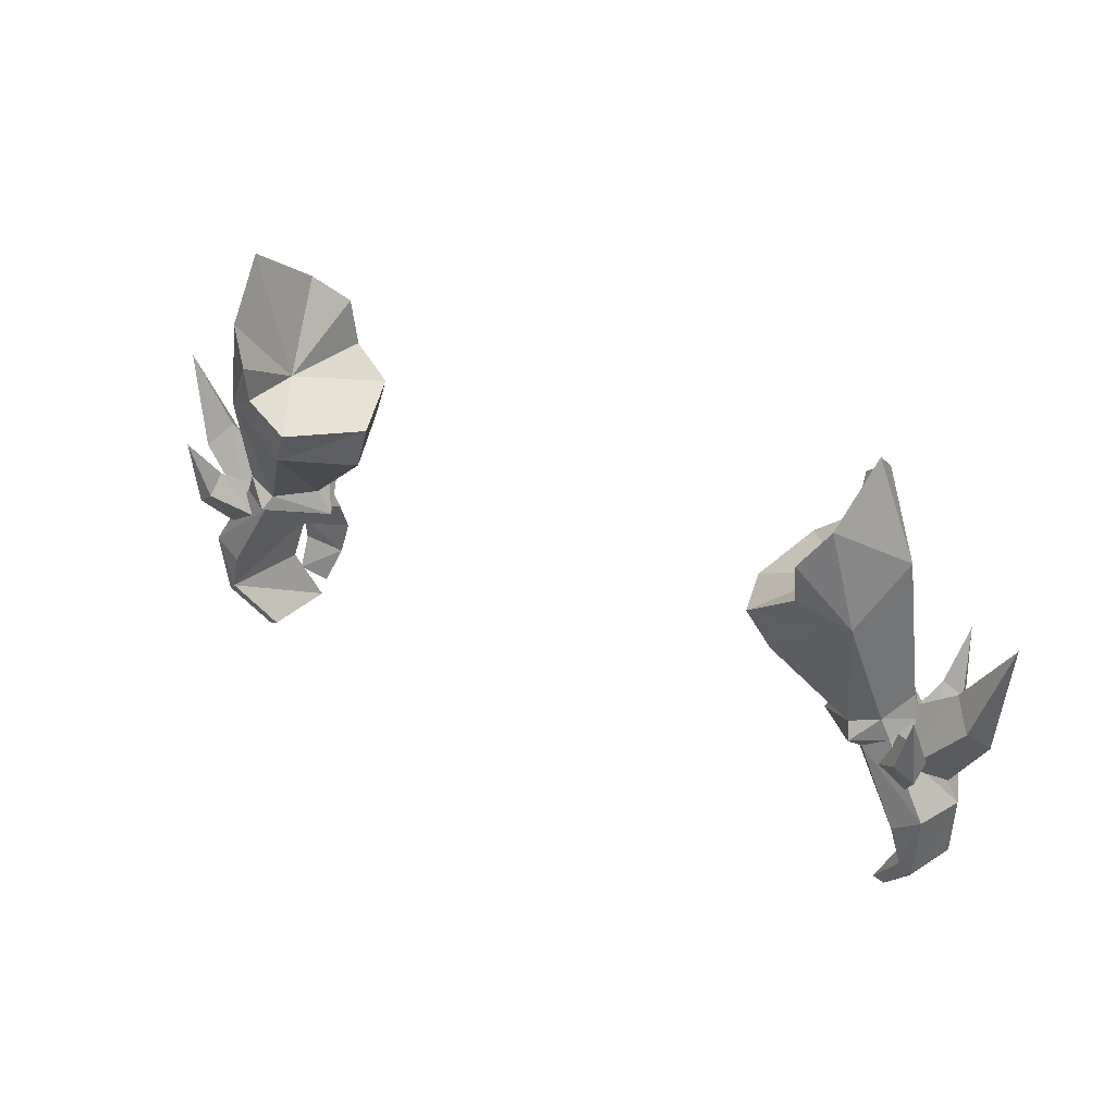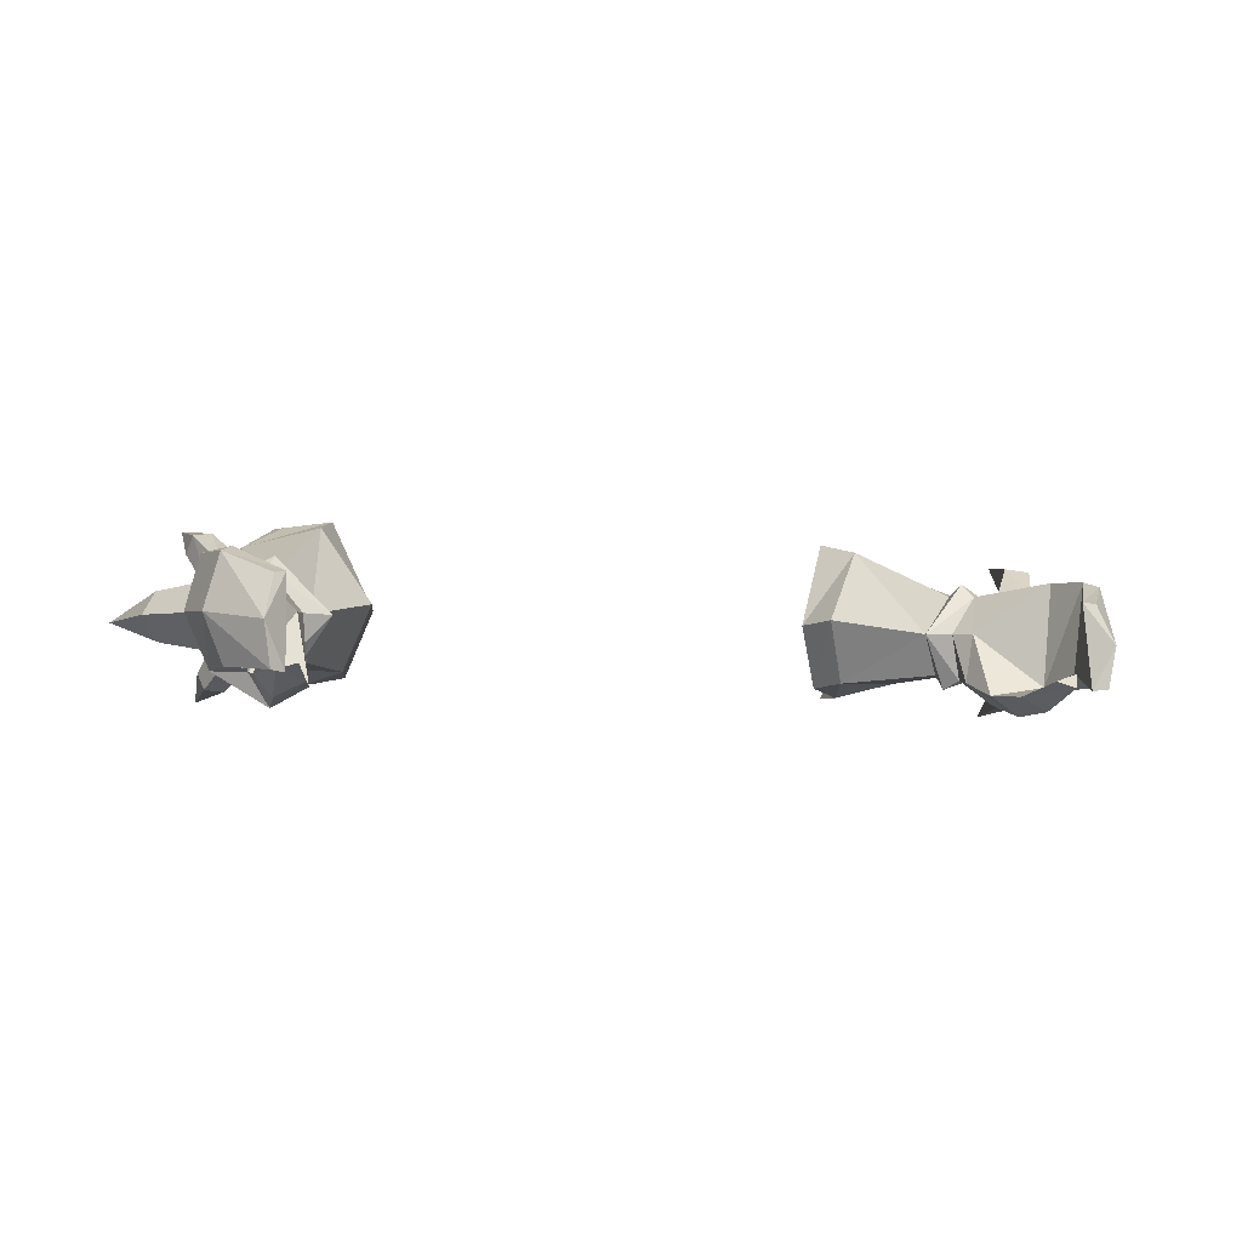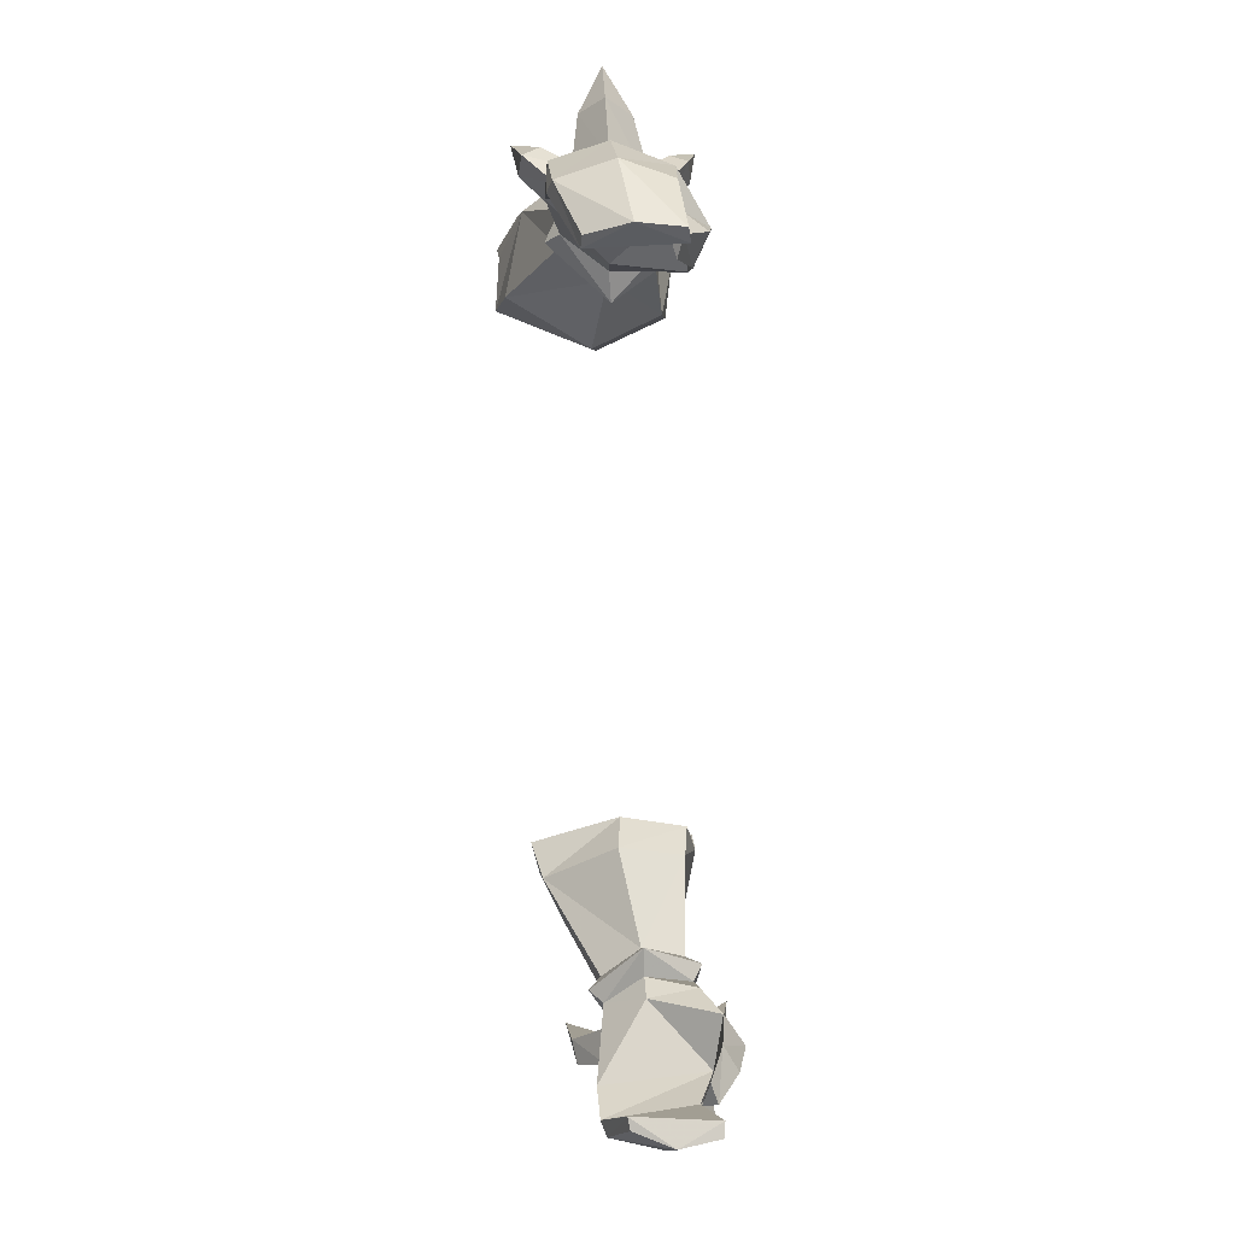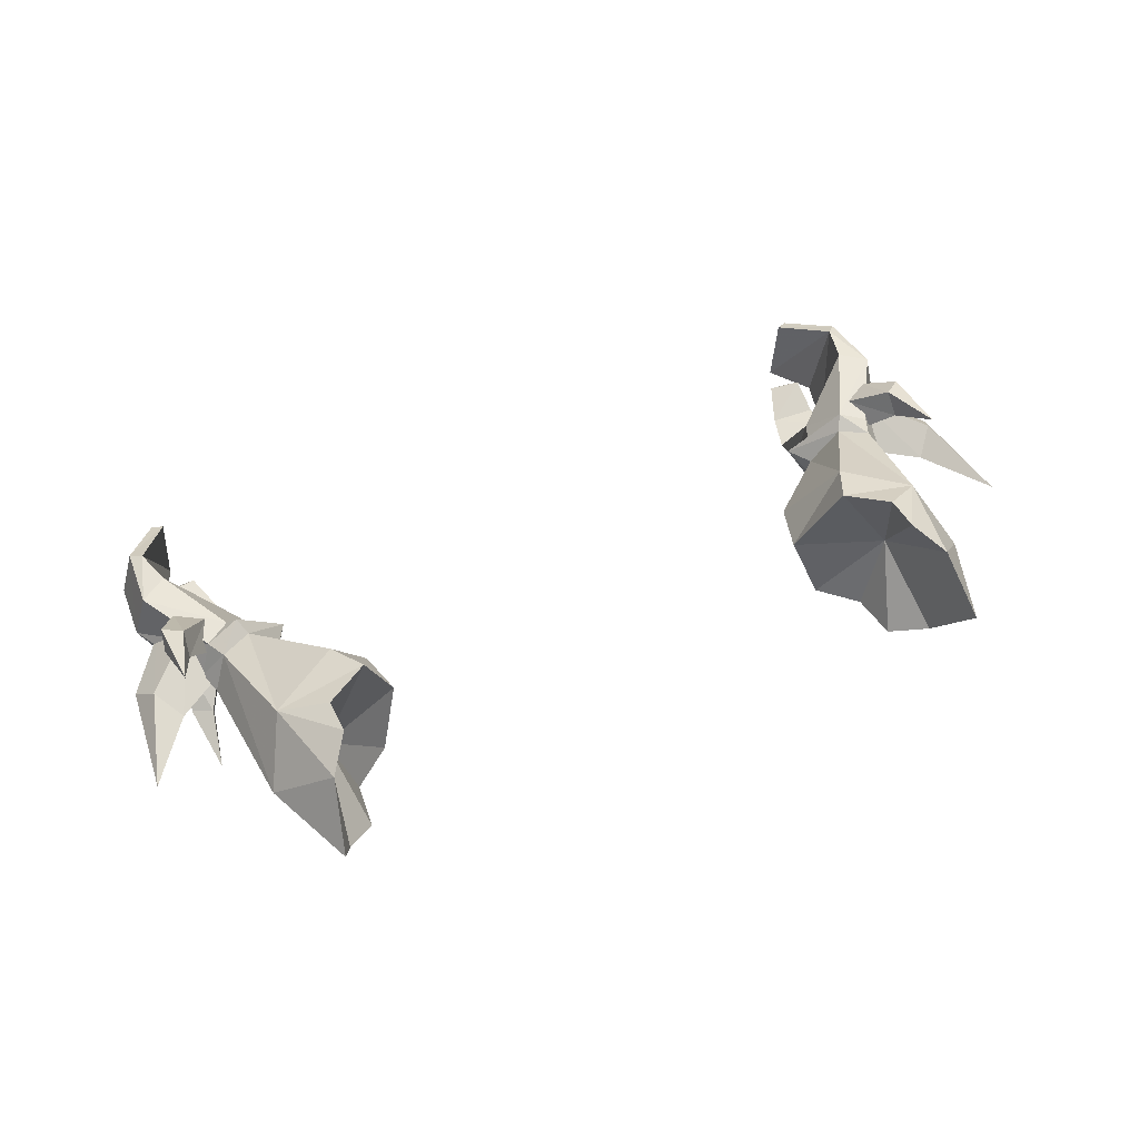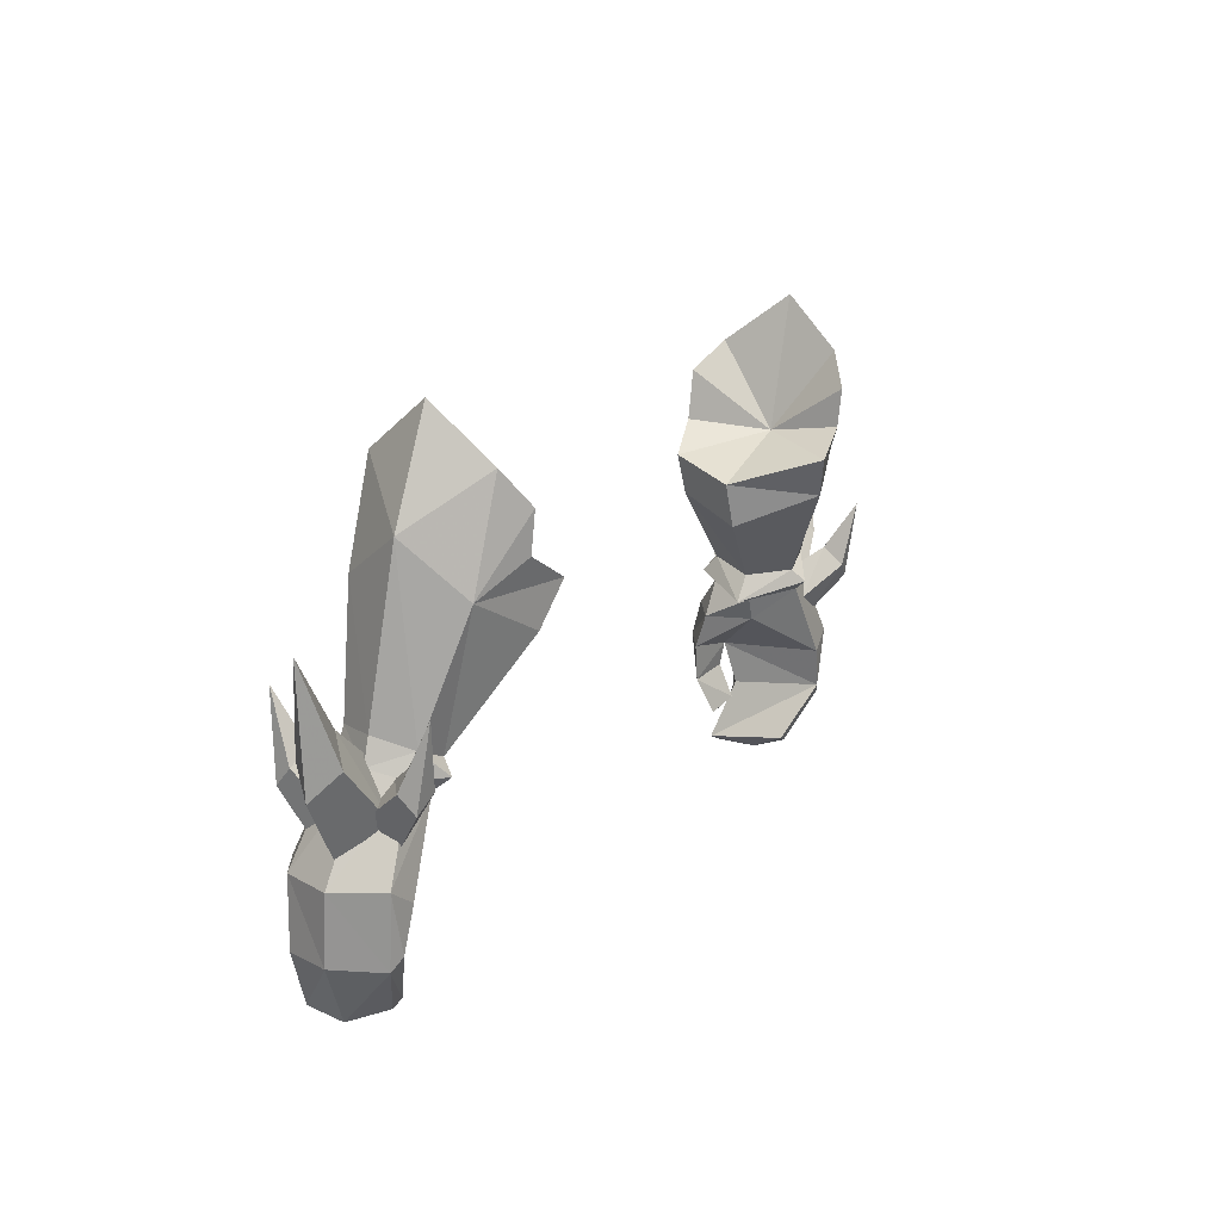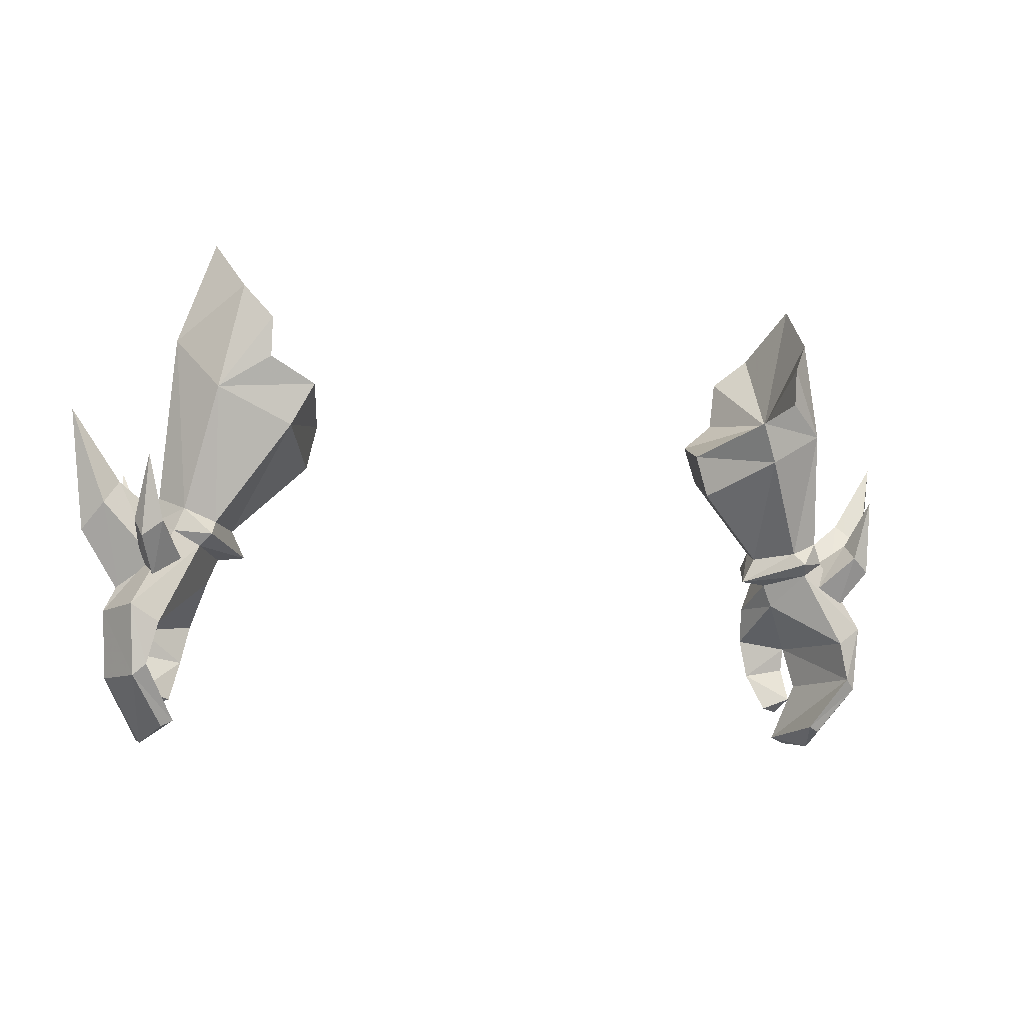
<metadata>
{"format":"obj","ext":"obj","renderer":"f3d","projection":"perspective","resolution":1024,"background":"white","views":[{"elev":35.1,"azim":-146.7,"up":"+Z"},{"elev":-5.2,"azim":159.8,"up":"+Y"},{"elev":-71.0,"azim":-87.2,"up":"+Z"},{"elev":49.7,"azim":-24.6,"up":"+Y"},{"elev":15.0,"azim":117.7,"up":"+Z"},{"elev":-7.4,"azim":154.4,"up":"+Z"}]}
</metadata>
<code>
g soulhunter_glove_male_35020
v 20.15 3.681 50.96
v 19.46 5.351 50.47
v 18.98 5.483 51.6
v 19.8 3.713 52.25
v 20.15 3.681 50.96
v 19.8 3.713 52.25
v 18.65 1.782 52.1
v 18.98 1.55 50.7
v 17.4 5.693 50.95
v 17.75 6.29 50.28
v 15.19 3.564 49.4
v 15.9 3.694 50.74
v 18.18 5.588 49.71
v 19.46 5.351 50.47
v 21.71 5.831 46.66
v 20.31 5.992 45.78
v 20.15 3.681 50.96
v 18.98 1.55 50.7
v 21.29 0.6429 46.4
v 22.43 3.231 46.44
v 18.7 -0.9447 46.02
v 18.27 -0.02475 48.3
v 16.67 1.028 47.99
v 16.98 0.02951 45.96
v 19.75 0.4704 44.43
v 19.75 0.5936 45.69
v 18.95 -0.5603 44.08
v 19.75 0.5936 45.69
v 19.75 0.4704 44.43
v 17.51 0.1543 44.07
v 16.98 0.02951 45.96
v 19.27 0.4889 41.9
v 19.75 1.233 42.67
v 19.75 1.233 42.67
v 18.27 0.804 42.1
v 21.45 5.554 43.14
v 20.86 5.838 43.69
v 22.2 2.939 43.06
v 19.65 4.435 40.66
v 19.07 4.538 40.93
v 20.2 2.411 39.85
v 20.11 1.286 43.44
v 21.29 0.6284 43.01
v 19.87 0.3404 40.05
v 19.17 0.2571 40.38
v 19.17 0.2571 40.38
v 20.11 1.286 43.44
v 20.2 2.411 39.85
v 19.65 4.435 40.66
v 17.51 0.1543 44.07
v 18.27 0.804 42.1
v 17.95 7.51 57.61
v 14.41 8.423 55.77
v 13.33 1.371 55.43
v 12.2 4.602 54.18
v 15.9 3.694 50.74
v 16.75 1.633 51.34
v 12.2 4.602 54.18
v 19.38 4.873 60.29
v 17.72 1.594 58.09
v 19.38 4.873 60.29
v 15.62 8.778 59.13
v 15.62 8.976 61.09
v 16.84 8.021 62.8
v 12.73 1.209 57.51
v 11.59 4.478 56.46
v 11.59 4.478 56.46
v 13.38 9.022 57.84
v 17.49 5.224 65.43
v 14.75 0.8231 59.01
v 17.49 5.224 65.43
v 16.63 1.983 62.97
v 15.19 3.564 49.4
v 16.76 0.837 50.54
v 15.01 0.9434 61.56
v 23.68 3.393 50.5
v 22.69 2.267 51.83
v 19.92 1.558 48.89
v 21.62 3.303 47.28
v 21.84 3.565 53.01
v 19.39 3.469 51.15
v 21.84 3.565 53.01
v 22.89 4.612 51.8
v 20.22 5.072 48.85
v 19.39 3.469 51.15
v 23.68 3.393 50.5
v 21.62 3.303 47.28
v 20.93 0.02751 49.9
v 19.93 -0.01539 50.62
v 18.87 1.138 48.8
v 20.38 1.112 47.87
v 20.11 1.082 51.45
v 19.37 2.058 50.3
v 21.1 0.8244 50.79
v 20.57 2.397 48.97
v 21.54 7.01 49.92
v 21.72 6.235 50.78
v 20.83 4.171 49.16
v 20.54 5.554 48.04
v 20.66 6.117 51.52
v 19.57 4.752 50.5
v 20.66 6.117 51.52
v 20.56 7.238 50.68
v 19.11 5.588 48.99
v 19.57 4.752 50.5
v 21.54 7.01 49.92
v 20.54 5.554 48.04
v 18.18 5.588 49.71
v 16.61 3.591 49.23
v 16.61 3.591 49.23
v 17.34 1.278 49.9
v -20.27 3.681 50.96
v -19.93 3.713 52.25
v -19.11 5.483 51.6
v -19.59 5.351 50.47
v -20.27 3.681 50.96
v -19.1 1.55 50.7
v -18.78 1.782 52.1
v -19.93 3.713 52.25
v -17.53 5.693 50.95
v -16.03 3.694 50.74
v -15.32 3.564 49.4
v -17.88 6.29 50.28
v -18.3 5.588 49.71
v -20.44 5.992 45.78
v -21.84 5.831 46.66
v -19.59 5.351 50.47
v -20.27 3.681 50.96
v -22.56 3.231 46.44
v -21.42 0.6429 46.4
v -19.1 1.55 50.7
v -18.8 -0.7129 46.33
v -17.11 0.3019 46.12
v -16.8 1.028 47.99
v -18.4 -0.02478 48.3
v -19.88 0.4704 44.43
v -19.08 -0.5603 44.08
v -19.89 0.7333 45.7
v -19.89 0.7333 45.7
v -17.11 0.3019 46.12
v -17.64 0.1543 44.07
v -19.88 0.4704 44.43
v -19.4 0.4888 41.9
v -19.88 1.233 42.67
v -18.4 0.8039 42.1
v -19.88 1.233 42.67
v -20.99 5.838 43.69
v -21.57 5.553 43.14
v -22.33 2.939 43.06
v -19.2 4.538 40.93
v -19.78 4.435 40.66
v -20.32 2.411 39.85
v -20.24 1.286 43.44
v -21.41 0.6283 43.01
v -19.99 0.3404 40.05
v -19.3 0.2571 40.38
v -19.3 0.2571 40.38
v -20.24 1.286 43.44
v -20.32 2.411 39.85
v -19.78 4.435 40.66
v -17.64 0.1543 44.07
v -18.4 0.8039 42.1
v -18.08 7.51 57.61
v -14.53 8.423 55.77
v -13.46 1.371 55.43
v -16.87 1.633 51.34
v -16.03 3.694 50.74
v -12.33 4.602 54.18
v -12.33 4.602 54.18
v -19.51 4.873 60.29
v -17.85 1.594 58.09
v -19.51 4.873 60.29
v -16.97 8.021 62.8
v -15.75 8.976 61.09
v -15.75 8.778 59.13
v -11.72 4.478 56.46
v -12.86 1.209 57.51
v -13.5 9.022 57.84
v -11.72 4.478 56.46
v -17.62 5.224 65.43
v -14.88 0.8231 59.01
v -16.76 1.983 62.97
v -17.62 5.224 65.43
v -16.88 0.8369 50.54
v -15.32 3.564 49.4
v -15.14 0.9433 61.56
v -23.81 3.393 50.5
v -21.75 3.303 47.28
v -20.05 1.558 48.89
v -22.82 2.267 51.83
v -19.52 3.469 51.15
v -21.97 3.565 53.01
v -21.97 3.565 53.01
v -19.52 3.469 51.15
v -20.35 5.072 48.85
v -23.02 4.612 51.8
v -21.75 3.303 47.28
v -23.81 3.393 50.5
v -21.06 0.02747 49.9
v -20.51 1.112 47.87
v -19 1.138 48.8
v -20.06 -0.01543 50.62
v -19.5 2.058 50.3
v -20.23 1.082 51.45
v -20.69 2.397 48.97
v -21.23 0.8244 50.79
v -21.67 7.01 49.92
v -20.67 5.554 48.04
v -20.96 4.171 49.16
v -21.84 6.235 50.78
v -19.69 4.752 50.5
v -20.79 6.117 51.52
v -20.79 6.117 51.52
v -19.69 4.752 50.5
v -19.24 5.588 48.99
v -20.69 7.238 50.68
v -20.67 5.554 48.04
v -21.67 7.01 49.92
v -18.3 5.588 49.71
v -16.74 3.591 49.23
v -17.47 1.278 49.9
v -16.74 3.591 49.23
v 17.13 3.536 48.04
v 17.34 1.278 49.9
v 16.61 3.591 49.23
v 16.67 1.028 47.99
v 16.61 3.591 49.23
v 19.27 0.4889 41.9
v 19.87 0.3404 40.05
v 16.84 8.021 62.8
v 15.62 8.976 61.09
v 16.01 4.93 58.58
v 11.59 4.478 56.46
v 12.73 1.209 57.51
v 13.38 9.022 57.84
v 17.49 5.224 65.43
v 14.75 0.8231 59.01
v 16.63 1.983 62.97
v 15.01 0.9434 61.56
v 24.35 3.524 56.6
v 24.35 3.524 56.6
v 20.65 -0.3447 54
v 21.43 7.656 53.92
v 21.43 7.656 53.92
v 15.62 8.778 59.13
v -17.25 3.536 48.04
v -17.47 1.278 49.9
v -16.74 3.591 49.23
v -16.74 3.591 49.23
v -16.8 1.028 47.99
v -19.4 0.4888 41.9
v -19.99 0.3404 40.05
v -16.97 8.021 62.8
v -16.14 4.93 58.58
v -15.75 8.976 61.09
v -11.72 4.478 56.46
v -12.86 1.209 57.51
v -13.5 9.022 57.84
v -17.62 5.224 65.43
v -14.88 0.8231 59.01
v -16.76 1.983 62.97
v -15.14 0.9433 61.56
v -24.48 3.524 56.6
v -24.48 3.524 56.6
v -20.78 -0.3447 54
v -21.56 7.656 53.92
v -21.56 7.656 53.92
v -15.75 8.778 59.13
f 1 2 3
f 3 4 1
f 5 6 7
f 7 8 5
f 9 10 11
f 11 12 9
f 13 14 15
f 15 16 13
f 17 18 19
f 19 20 17
f 21 22 23
f 23 24 21
f 25 26 21
f 21 27 25
f 28 29 30
f 30 31 28
f 32 33 25
f 25 27 32
f 30 29 34
f 34 35 30
f 15 36 37
f 37 16 15
f 20 38 36
f 36 15 20
f 36 39 40
f 40 37 36
f 41 39 36
f 36 38 41
f 42 43 19
f 19 26 42
f 44 43 42
f 42 45 44
f 38 43 44
f 44 41 38
f 46 47 37
f 37 40 46
f 19 43 38
f 38 20 19
f 37 47 28
f 28 16 37
f 48 46 40
f 40 49 48
f 50 51 32
f 32 27 50
f 50 27 21
f 21 24 50
f 52 3 9
f 9 53 52
f 54 55 56
f 56 57 54
f 53 9 12
f 12 58 53
f 59 4 3
f 3 52 59
f 54 57 7
f 7 60 54
f 60 7 6
f 6 61 60
f 20 15 14
f 14 17 20
f 52 62 63
f 63 64 52
f 55 54 65
f 65 66 55
f 53 58 67
f 67 68 53
f 64 69 59
f 59 52 64
f 54 60 70
f 70 65 54
f 61 71 72
f 72 60 61
f 57 56 73
f 73 74 57
f 60 72 75
f 75 70 60
f 76 77 78
f 78 79 76
f 77 80 81
f 81 78 77
f 82 83 84
f 84 85 82
f 83 86 87
f 87 84 83
f 88 89 90
f 90 91 88
f 89 92 93
f 93 90 89
f 92 94 95
f 95 93 92
f 94 88 91
f 91 95 94
f 96 97 98
f 98 99 96
f 97 100 101
f 101 98 97
f 102 103 104
f 104 105 102
f 103 106 107
f 107 104 103
f 52 53 68
f 68 62 52
f 108 109 11
f 11 10 108
f 73 110 111
f 111 74 73
f 112 113 114
f 114 115 112
f 116 117 118
f 118 119 116
f 120 121 122
f 122 123 120
f 124 125 126
f 126 127 124
f 128 129 130
f 130 131 128
f 132 133 134
f 134 135 132
f 136 137 132
f 132 138 136
f 139 140 141
f 141 142 139
f 143 137 136
f 136 144 143
f 141 145 146
f 146 142 141
f 126 125 147
f 147 148 126
f 129 126 148
f 148 149 129
f 148 147 150
f 150 151 148
f 152 149 148
f 148 151 152
f 153 138 130
f 130 154 153
f 155 156 153
f 153 154 155
f 149 152 155
f 155 154 149
f 157 150 147
f 147 158 157
f 130 129 149
f 149 154 130
f 147 125 139
f 139 158 147
f 159 160 150
f 150 157 159
f 161 137 143
f 143 162 161
f 161 133 132
f 132 137 161
f 163 164 120
f 120 114 163
f 165 166 167
f 167 168 165
f 164 169 121
f 121 120 164
f 170 163 114
f 114 113 170
f 165 171 118
f 118 166 165
f 171 172 119
f 119 118 171
f 129 128 127
f 127 126 129
f 163 173 174
f 174 175 163
f 168 176 177
f 177 165 168
f 164 178 179
f 179 169 164
f 173 163 170
f 170 180 173
f 165 177 181
f 181 171 165
f 172 171 182
f 182 183 172
f 166 184 185
f 185 167 166
f 171 181 186
f 186 182 171
f 187 188 189
f 189 190 187
f 190 189 191
f 191 192 190
f 193 194 195
f 195 196 193
f 196 195 197
f 197 198 196
f 199 200 201
f 201 202 199
f 202 201 203
f 203 204 202
f 204 203 205
f 205 206 204
f 206 205 200
f 200 199 206
f 207 208 209
f 209 210 207
f 210 209 211
f 211 212 210
f 213 214 215
f 215 216 213
f 216 215 217
f 217 218 216
f 163 175 178
f 178 164 163
f 219 123 122
f 122 220 219
f 185 184 221
f 221 222 185
f 7 74 8
f 3 10 9
f 16 223 13
f 21 19 22
f 22 18 224
f 22 224 23
f 23 224 225
f 223 226 227
f 26 19 21
f 226 223 31
f 35 34 228
f 223 16 28
f 31 223 28
f 227 13 223
f 46 48 229
f 19 18 22
f 230 231 232
f 233 234 232
f 235 233 232
f 230 232 236
f 234 237 232
f 238 236 232
f 239 238 232
f 237 239 232
f 240 80 77
f 82 241 83
f 77 76 240
f 241 86 83
f 242 92 89
f 92 242 94
f 89 88 242
f 242 88 94
f 243 100 97
f 102 244 103
f 97 96 243
f 244 106 103
f 231 245 232
f 245 235 232
f 3 2 10
f 2 108 10
f 7 57 74
f 74 111 8
f 118 117 184
f 114 120 123
f 125 124 246
f 132 135 130
f 135 247 131
f 135 134 247
f 134 248 247
f 246 249 250
f 138 132 130
f 250 140 246
f 145 251 146
f 246 139 125
f 140 139 246
f 249 246 124
f 157 252 159
f 130 135 131
f 253 254 255
f 256 254 257
f 258 254 256
f 253 259 254
f 257 254 260
f 261 254 259
f 262 254 261
f 260 254 262
f 263 190 192
f 193 196 264
f 190 263 187
f 264 196 198
f 265 202 204
f 204 206 265
f 202 265 199
f 265 206 199
f 266 210 212
f 213 216 267
f 210 266 207
f 267 216 218
f 255 254 268
f 268 254 258
f 114 123 115
f 115 123 219
f 118 184 166
f 184 117 221

</code>
